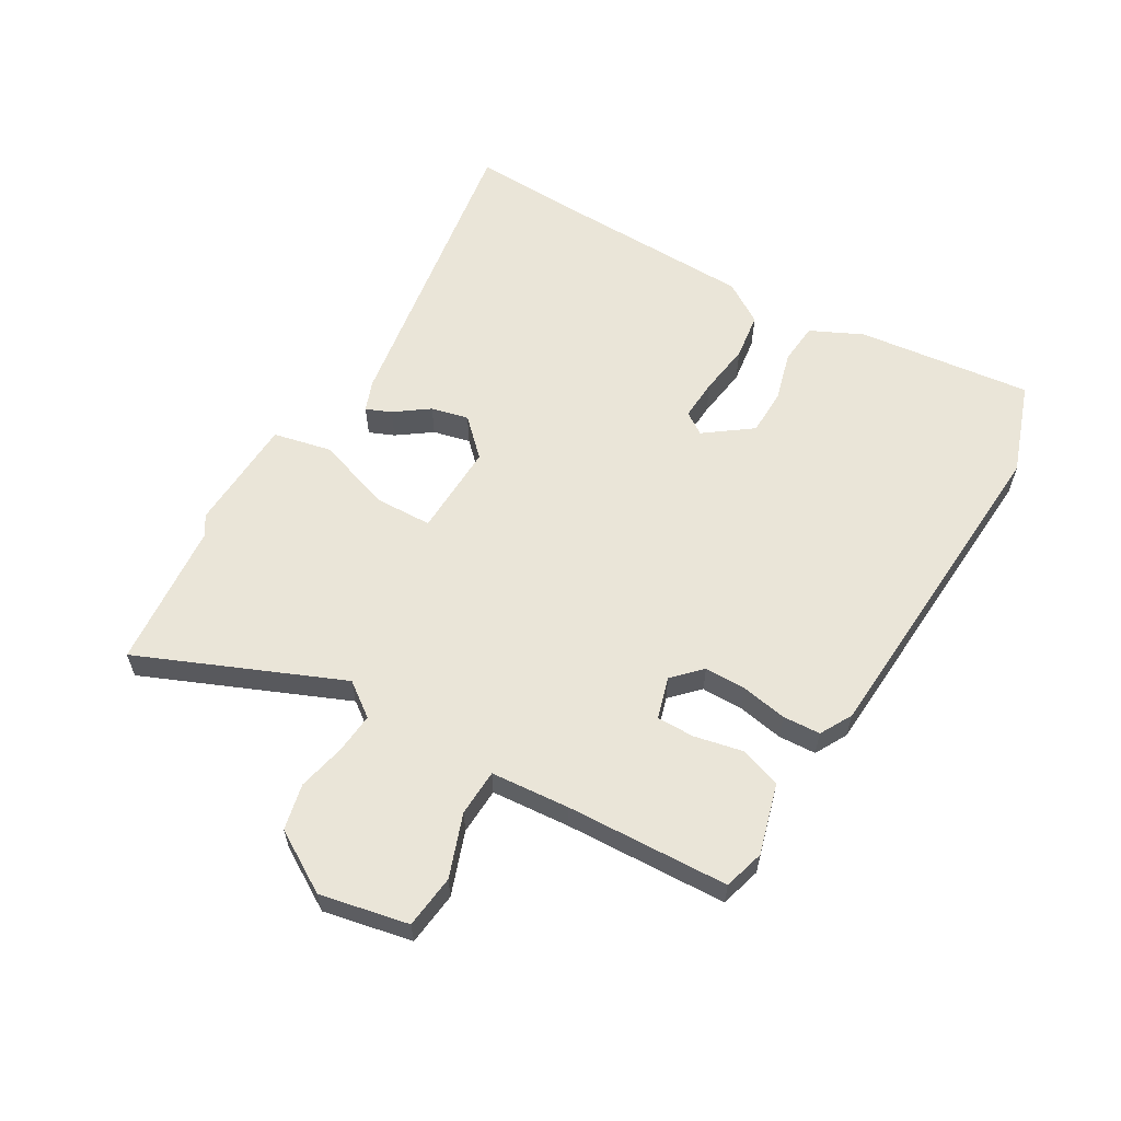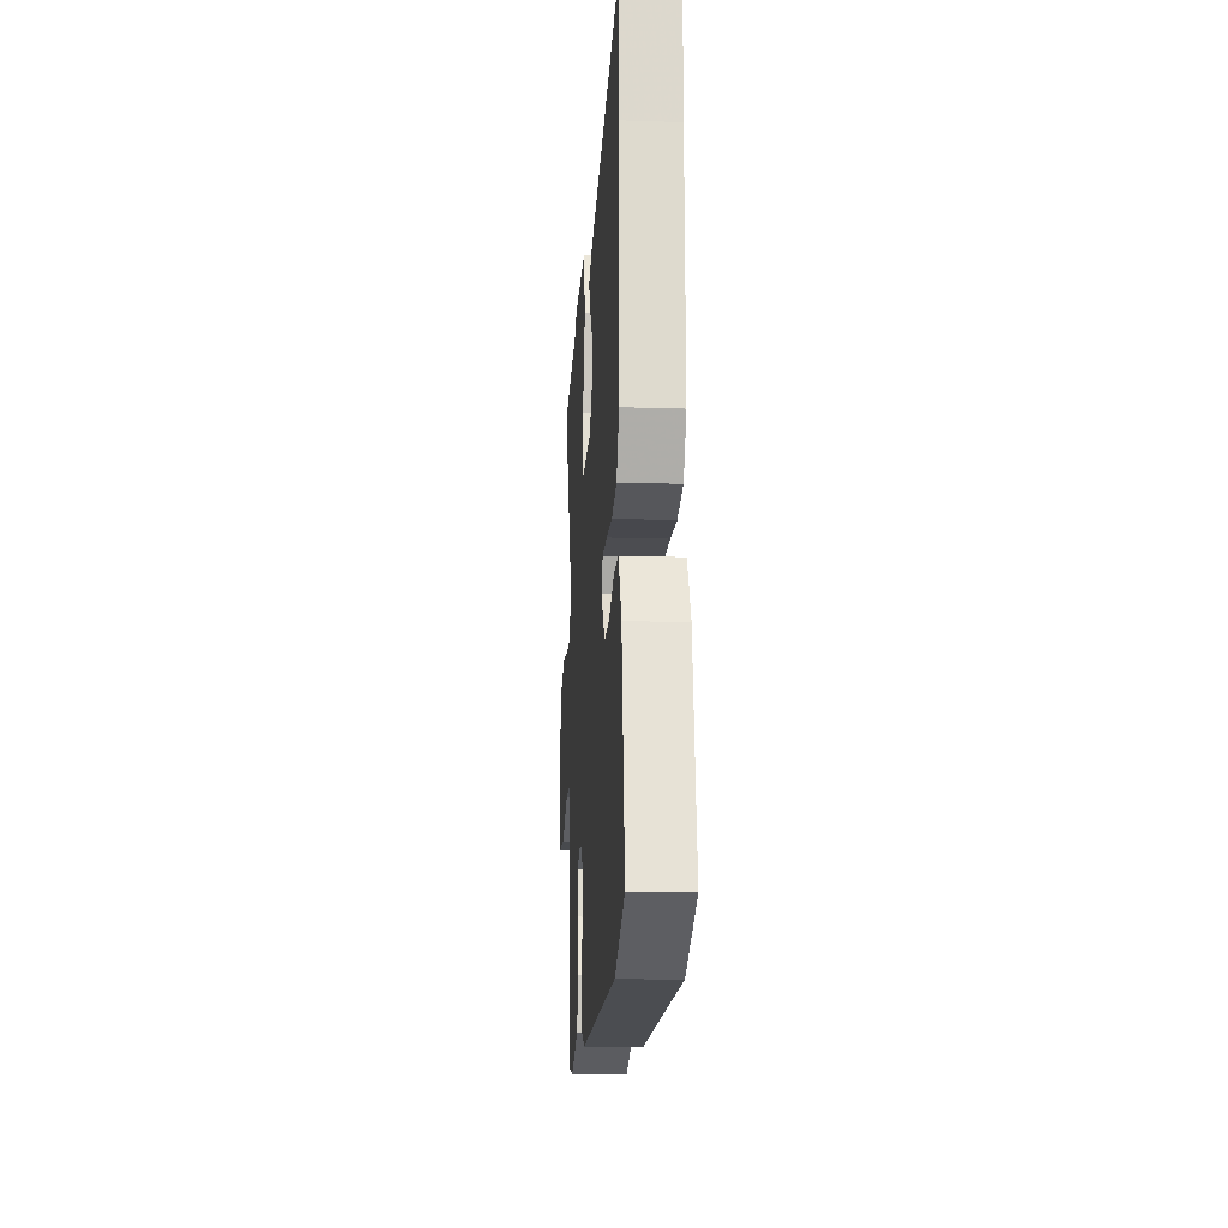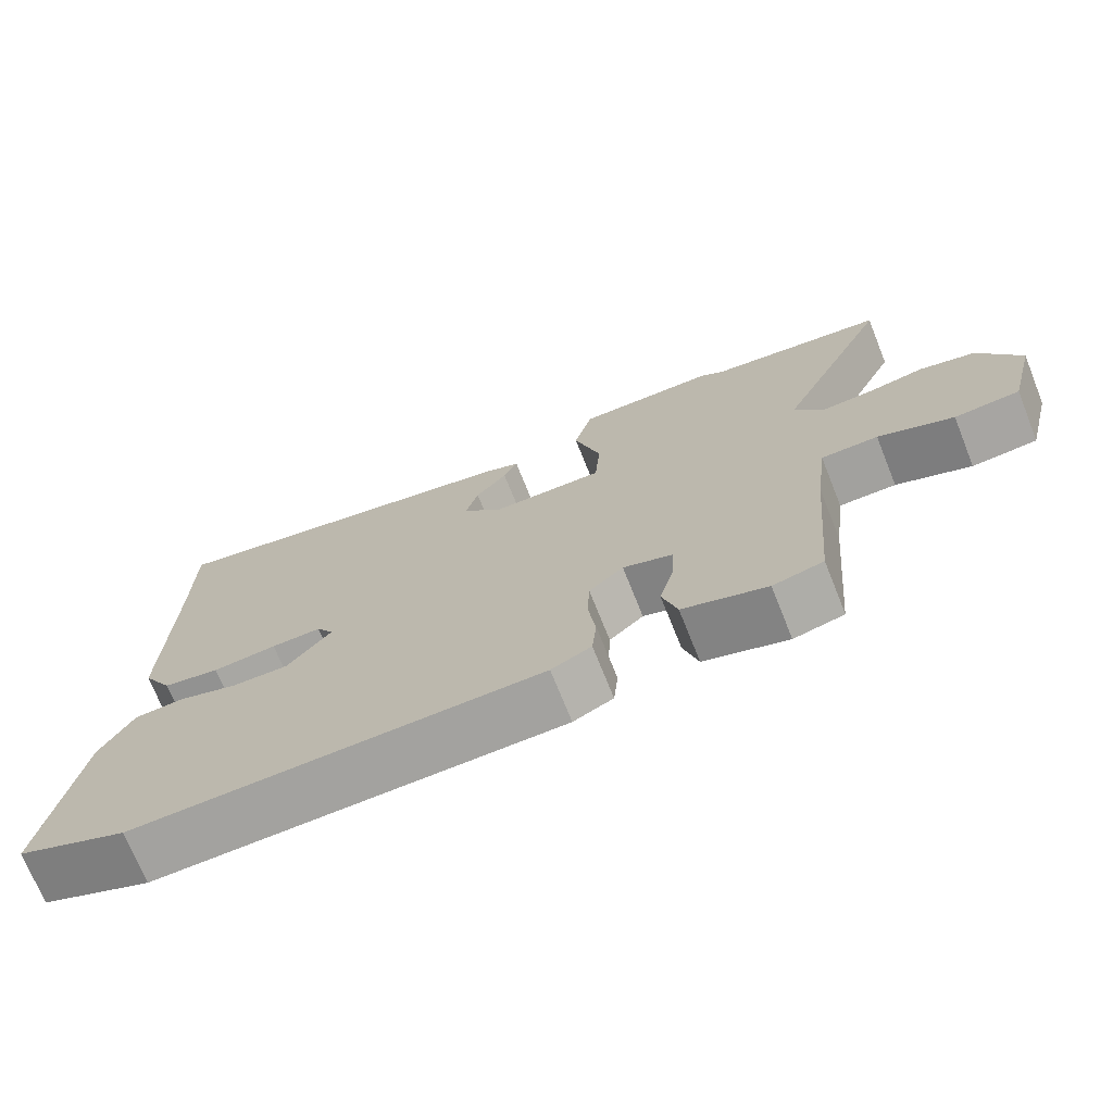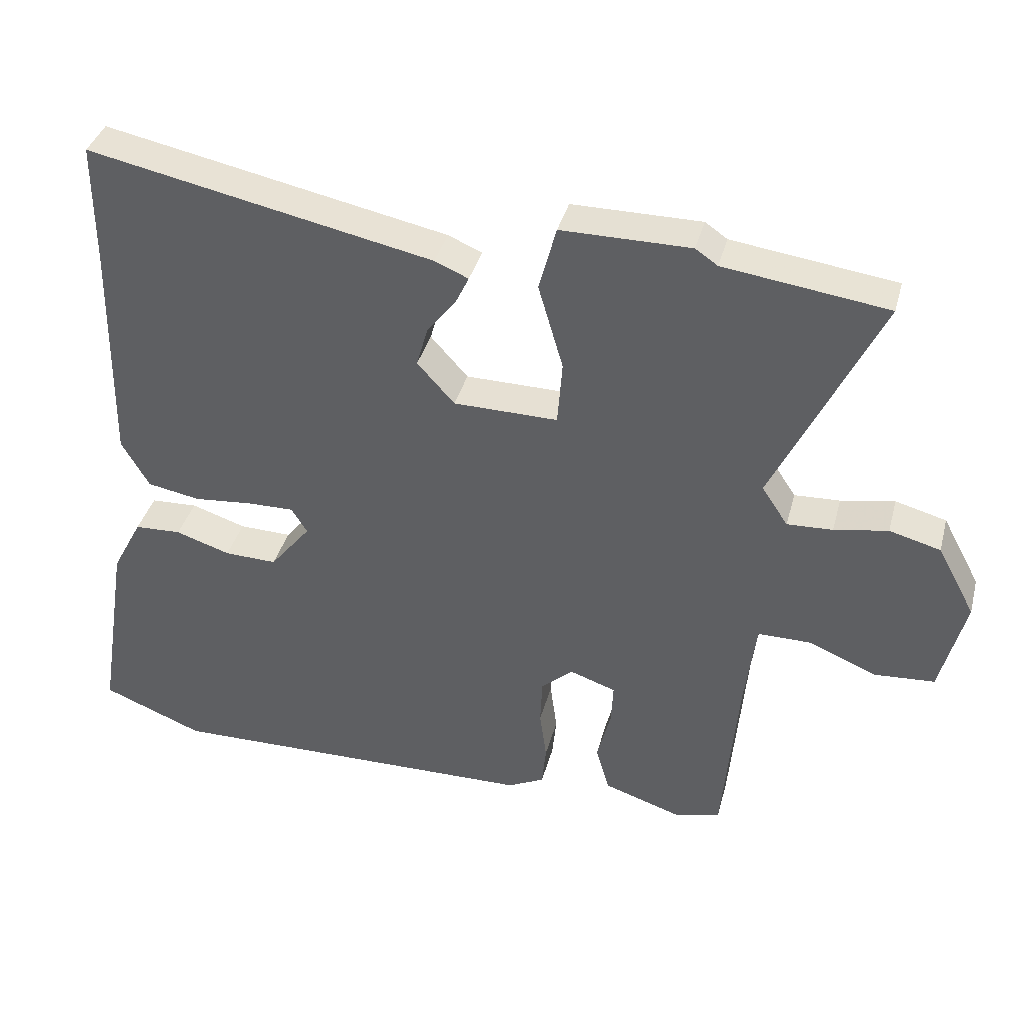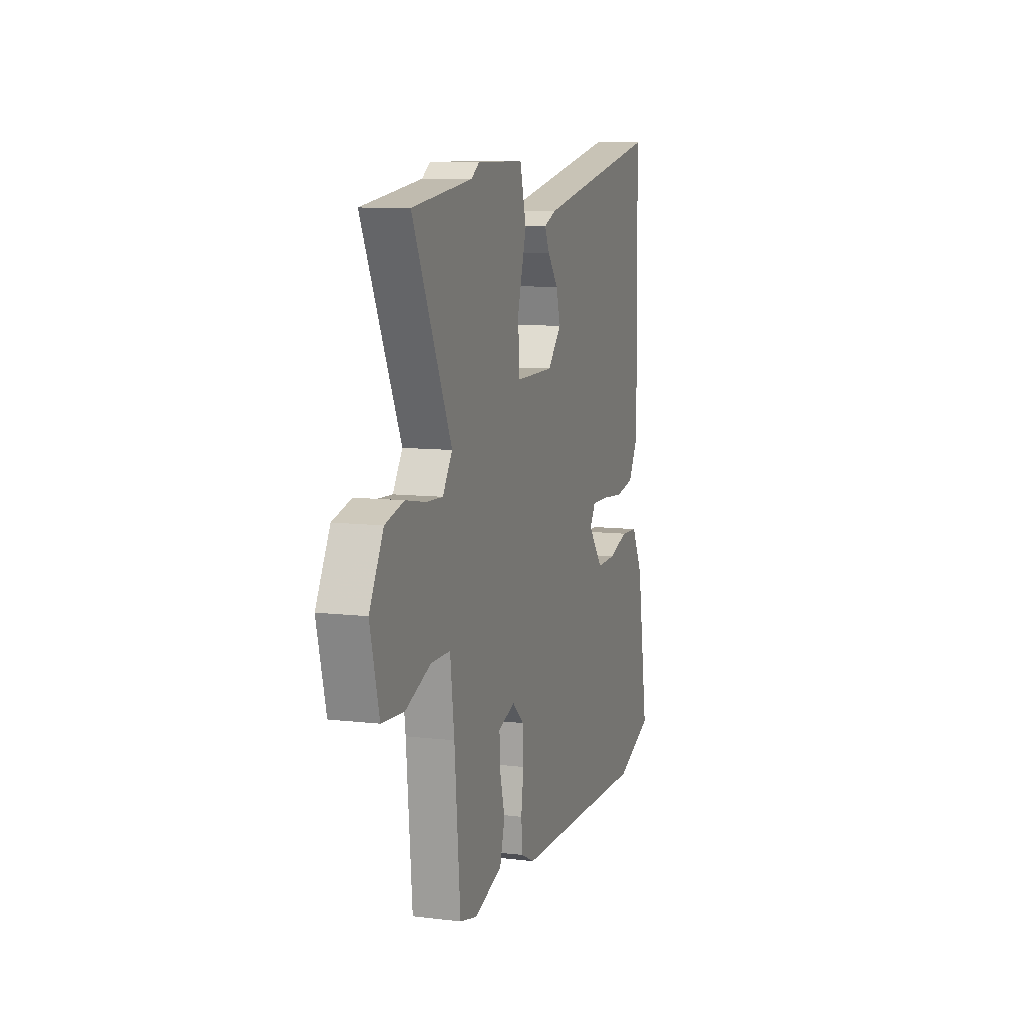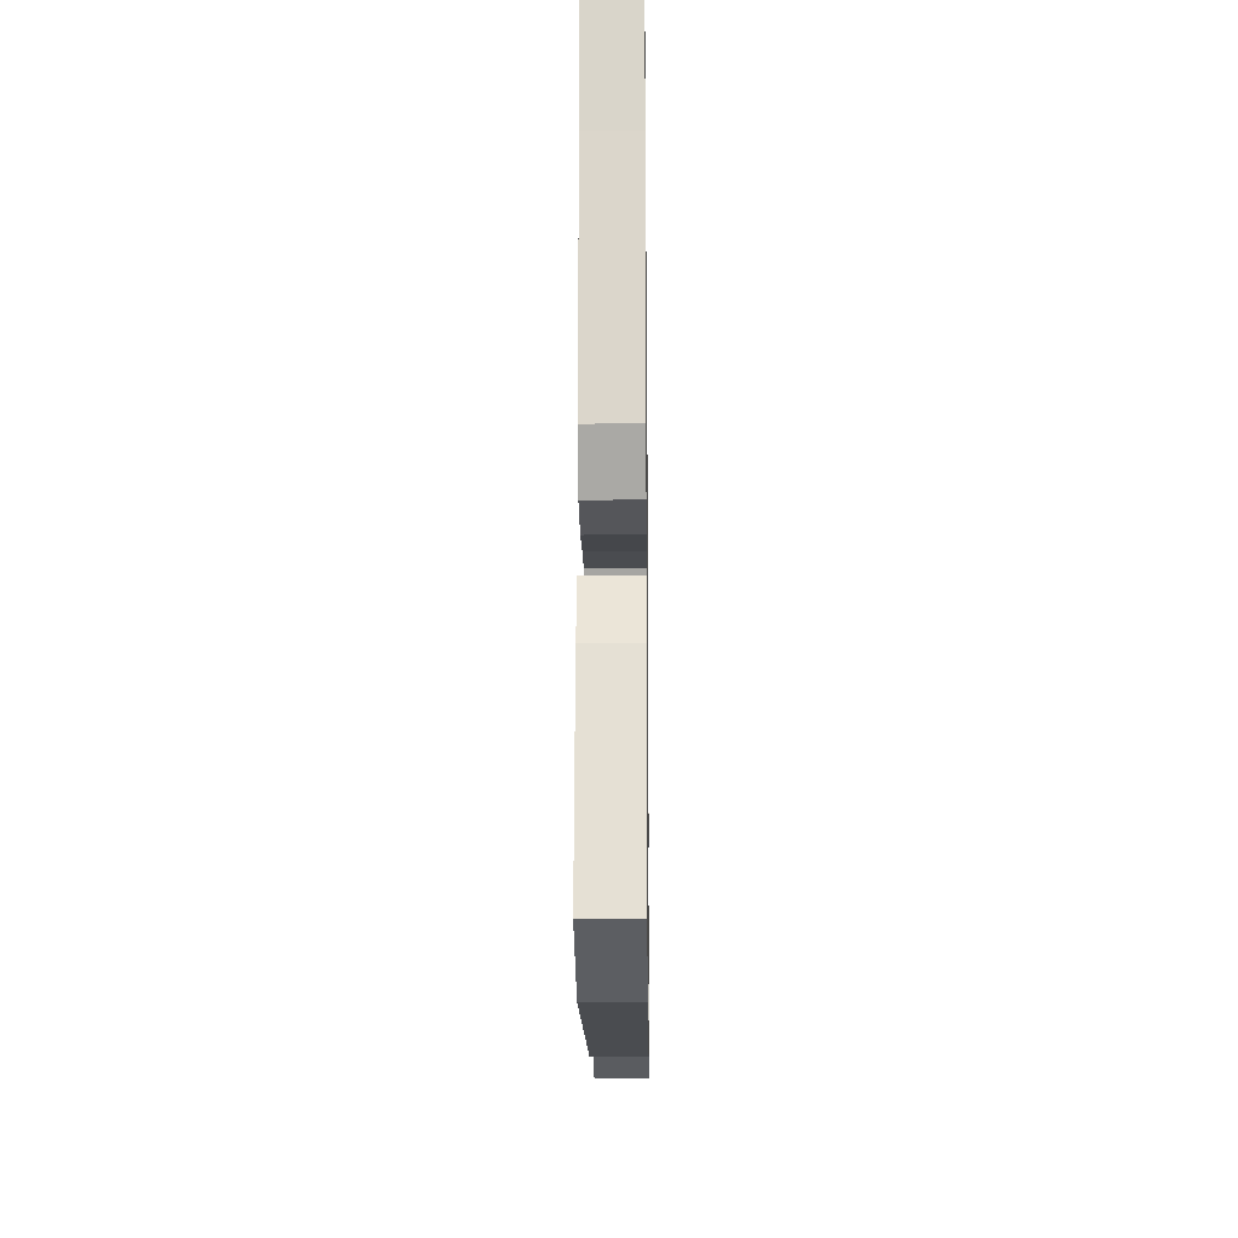
<metadata>
{"format":"obj","ext":"obj","renderer":"f3d","projection":"perspective","resolution":1024,"background":"white","views":[{"elev":59.6,"azim":122.9,"up":"+Y"},{"elev":-17.0,"azim":-93.8,"up":"+Z"},{"elev":-72.1,"azim":21.8,"up":"+Z"},{"elev":38.0,"azim":14.6,"up":"+Z"},{"elev":9.2,"azim":107.5,"up":"+Z"},{"elev":-15.6,"azim":-89.3,"up":"+Z"}]}
</metadata>
<code>
v 0.447 0.07 -0.497
v 0.38 0.07 -0.513
v 0.268 0.07 -0.476
v 0.248 0.07 -0.407
v 0.268 0.07 -0.33
v 0.271 0.07 -0.269
v 0.204 0.07 -0.246
v 0.158 0.07 -0.287
v 0.155 0.07 -0.355
v 0.165 0.07 -0.429
v 0.159 0.07 -0.49
v 0.106 0.07 -0.516
v -0.438 0.07 -0.525
v -0.585 0.07 -0.466
v -0.54 0.07 -0.184
v -0.496 0.07 -0.101
v -0.428 0.07 -0.098
v -0.349 0.07 -0.124
v -0.273 0.07 -0.126
v -0.214 0.07 -0.053
v -0.237 0.07 -0.016
v -0.304 0.07 -0.017
v -0.39 0.07 -0.025
v -0.466 0.07 -0.011
v -0.506 0.07 0.058
v -0.5 0.07 0.389
v -0.5 0.07 0.564
v -0.001 0.07 0.462
v 0.048 0.07 0.441
v 0.029 0.07 0.401
v -0.013 0.07 0.348
v -0.03 0.07 0.288
v 0.024 0.07 0.228
v 0.175 0.07 0.226
v 0.182 0.07 0.319
v 0.146 0.07 0.443
v 0.171 0.07 0.537
v 0.358 0.07 0.537
v 0.39 0.07 0.515
v 0.627 0.07 0.483
v 0.474 0.07 0.162
v 0.512 0.07 0.105
v 0.578 0.07 0.108
v 0.656 0.07 0.122
v 0.73 0.07 0.102
v 0.785 0.07 0
v 0.749 0.07 -0.142
v 0.662 0.07 -0.148
v 0.562 0.07 -0.107
v 0.486 0.07 -0.107
v 0.47 0.07 -0.234
v 0.447 0 -0.497
v 0.38 0 -0.513
v 0.268 0 -0.476
v 0.248 0 -0.407
v 0.268 0 -0.33
v 0.271 0 -0.269
v 0.204 0 -0.246
v 0.158 0 -0.287
v 0.155 0 -0.355
v 0.165 0 -0.429
v 0.159 0 -0.49
v 0.106 0 -0.516
v -0.438 0 -0.525
v -0.585 0 -0.466
v -0.54 0 -0.184
v -0.496 0 -0.101
v -0.428 0 -0.098
v -0.349 0 -0.124
v -0.273 0 -0.126
v -0.214 0 -0.053
v -0.237 0 -0.016
v -0.304 0 -0.017
v -0.39 0 -0.025
v -0.466 0 -0.011
v -0.506 0 0.058
v -0.5 0 0.389
v -0.5 0 0.564
v -0.001 0 0.462
v 0.048 0 0.441
v 0.029 0 0.401
v -0.013 0 0.348
v -0.03 0 0.288
v 0.024 0 0.228
v 0.175 0 0.226
v 0.182 0 0.319
v 0.146 0 0.443
v 0.171 0 0.537
v 0.358 0 0.537
v 0.39 0 0.515
v 0.627 0 0.483
v 0.474 0 0.162
v 0.512 0 0.105
v 0.578 0 0.108
v 0.656 0 0.122
v 0.73 0 0.102
v 0.785 0 0
v 0.749 0 -0.142
v 0.662 0 -0.148
v 0.562 0 -0.107
v 0.486 0 -0.107
v 0.47 0 -0.234
f 46 47 48 49
f 46 49 50
f 43 44 45 46
f 42 43 46 50
f 41 42 50 51
f 39 40 41
f 35 36 37 38
f 34 35 38 39
f 28 29 30 31
f 26 27 28 31
f 26 31 32
f 25 26 32 33
f 22 23 24 25
f 21 22 25 33
f 15 16 17 18
f 15 18 19
f 14 15 19
f 13 14 19
f 12 13 19 20
f 9 10 11 12
f 8 9 12 20
f 2 3 4 5
f 2 5 6
f 1 2 6
f 51 1 6
f 34 39 41 51
f 34 51 6 7
f 20 21 33 34
f 7 8 20 34
f 100 99 98 97
f 101 100 97
f 97 96 95 94
f 101 97 94 93
f 102 101 93 92
f 92 91 90
f 89 88 87 86
f 90 89 86 85
f 82 81 80 79
f 82 79 78 77
f 83 82 77
f 84 83 77 76
f 76 75 74 73
f 84 76 73 72
f 69 68 67 66
f 70 69 66
f 70 66 65
f 70 65 64
f 71 70 64 63
f 63 62 61 60
f 71 63 60 59
f 56 55 54 53
f 57 56 53
f 57 53 52
f 57 52 102
f 102 92 90 85
f 58 57 102 85
f 85 84 72 71
f 85 71 59 58
f 1 52 53 2
f 2 53 54 3
f 3 54 55 4
f 4 55 56 5
f 5 56 57 6
f 6 57 58 7
f 7 58 59 8
f 8 59 60 9
f 9 60 61 10
f 10 61 62 11
f 11 62 63 12
f 12 63 64 13
f 13 64 65 14
f 14 65 66 15
f 15 66 67 16
f 16 67 68 17
f 17 68 69 18
f 18 69 70 19
f 19 70 71 20
f 20 71 72 21
f 21 72 73 22
f 22 73 74 23
f 23 74 75 24
f 24 75 76 25
f 25 76 77 26
f 26 77 78 27
f 27 78 79 28
f 28 79 80 29
f 29 80 81 30
f 30 81 82 31
f 31 82 83 32
f 32 83 84 33
f 33 84 85 34
f 34 85 86 35
f 35 86 87 36
f 36 87 88 37
f 37 88 89 38
f 38 89 90 39
f 39 90 91 40
f 40 91 92 41
f 41 92 93 42
f 42 93 94 43
f 43 94 95 44
f 44 95 96 45
f 45 96 97 46
f 46 97 98 47
f 47 98 99 48
f 48 99 100 49
f 49 100 101 50
f 50 101 102 51
f 51 102 52 1

</code>
